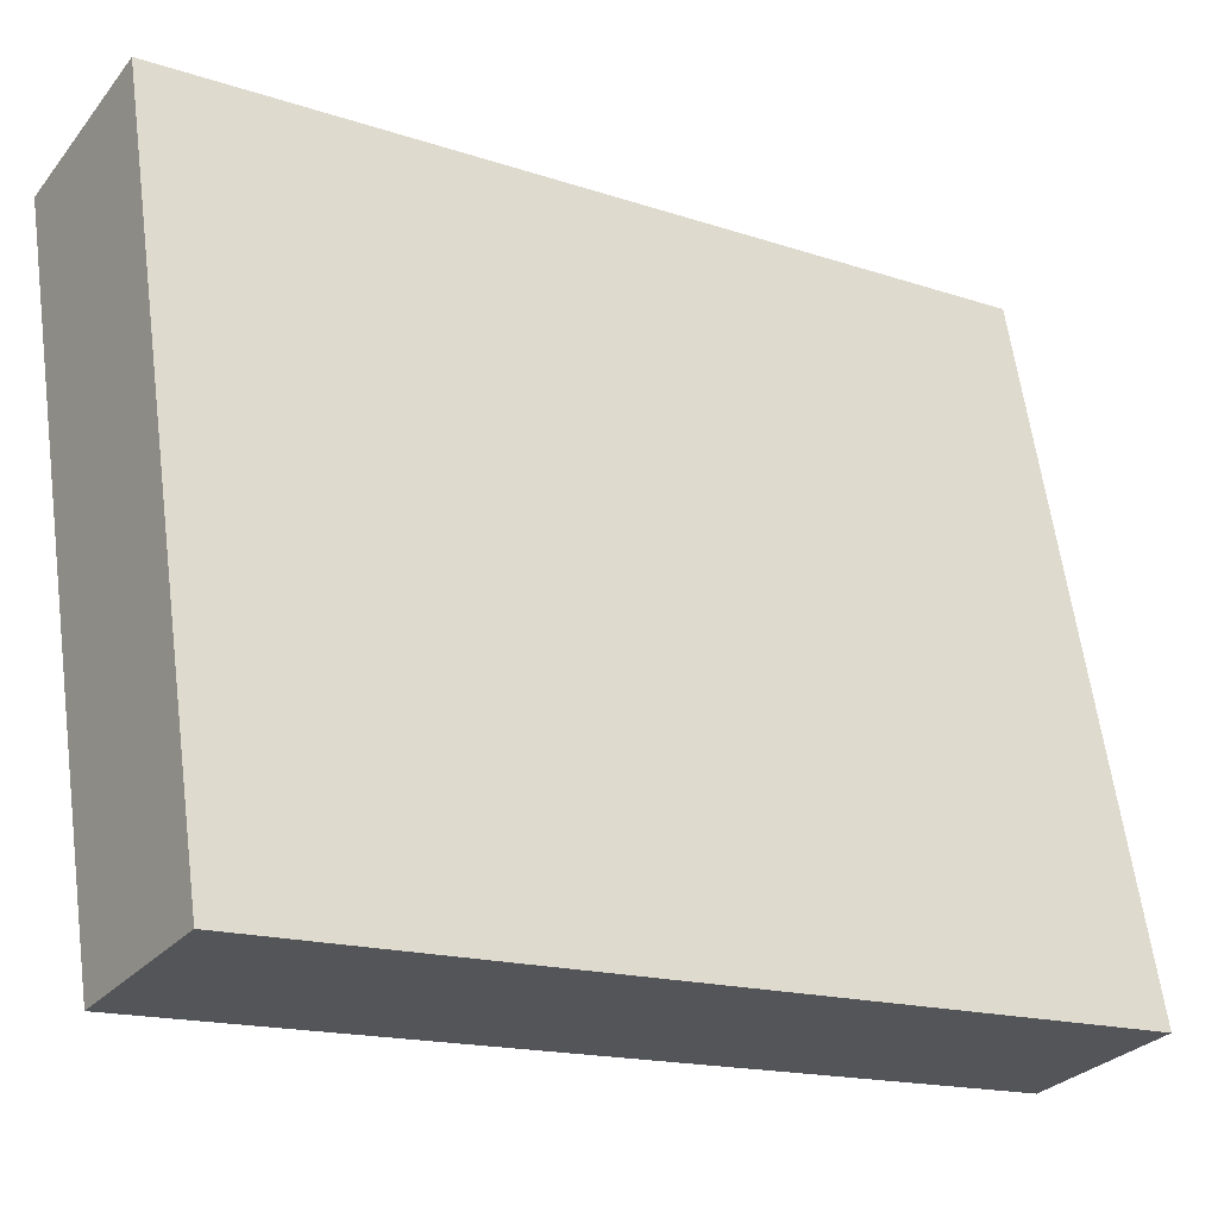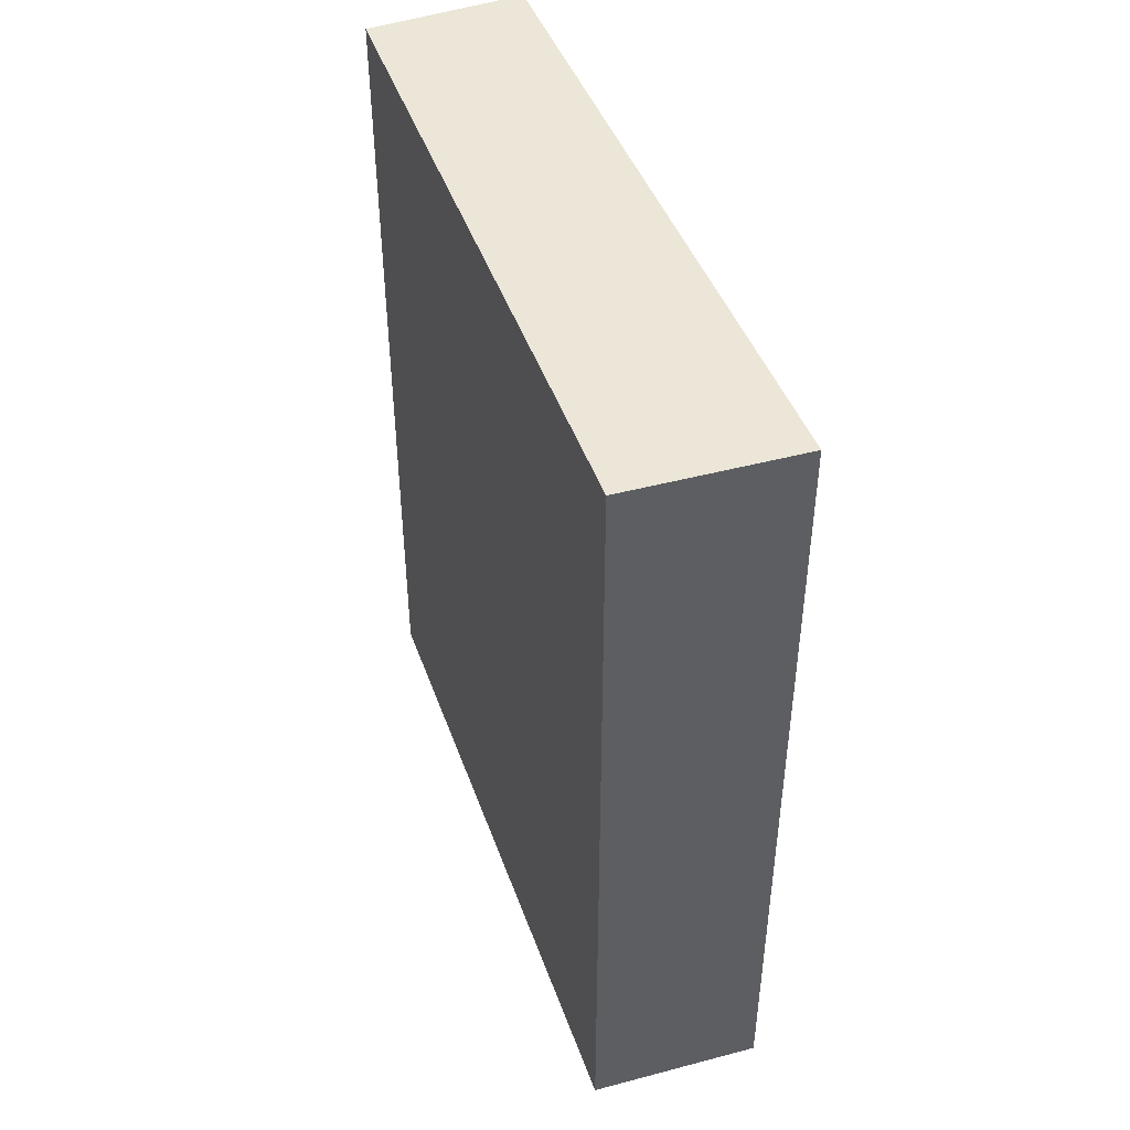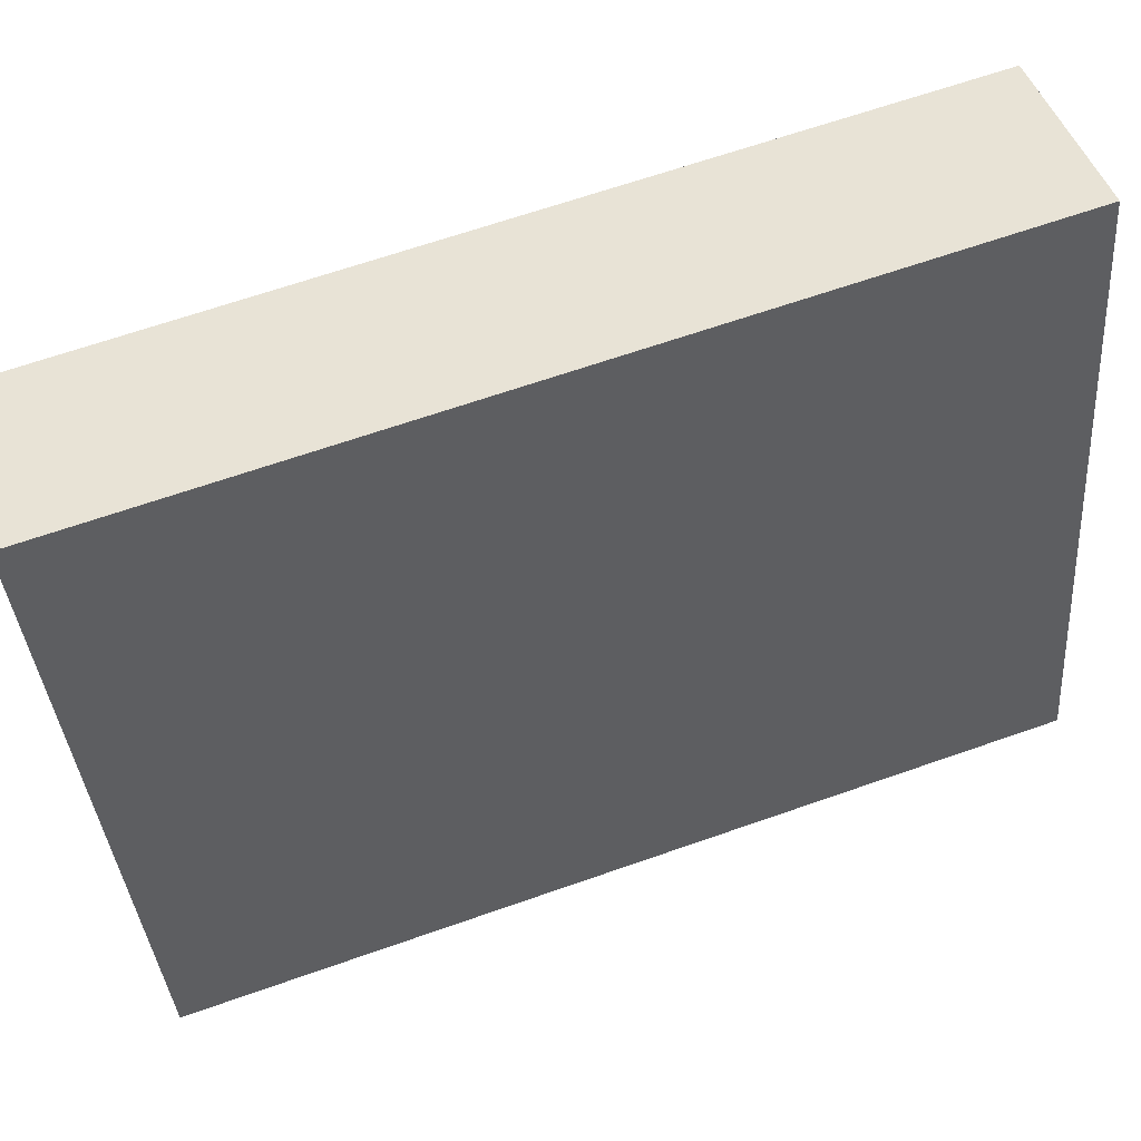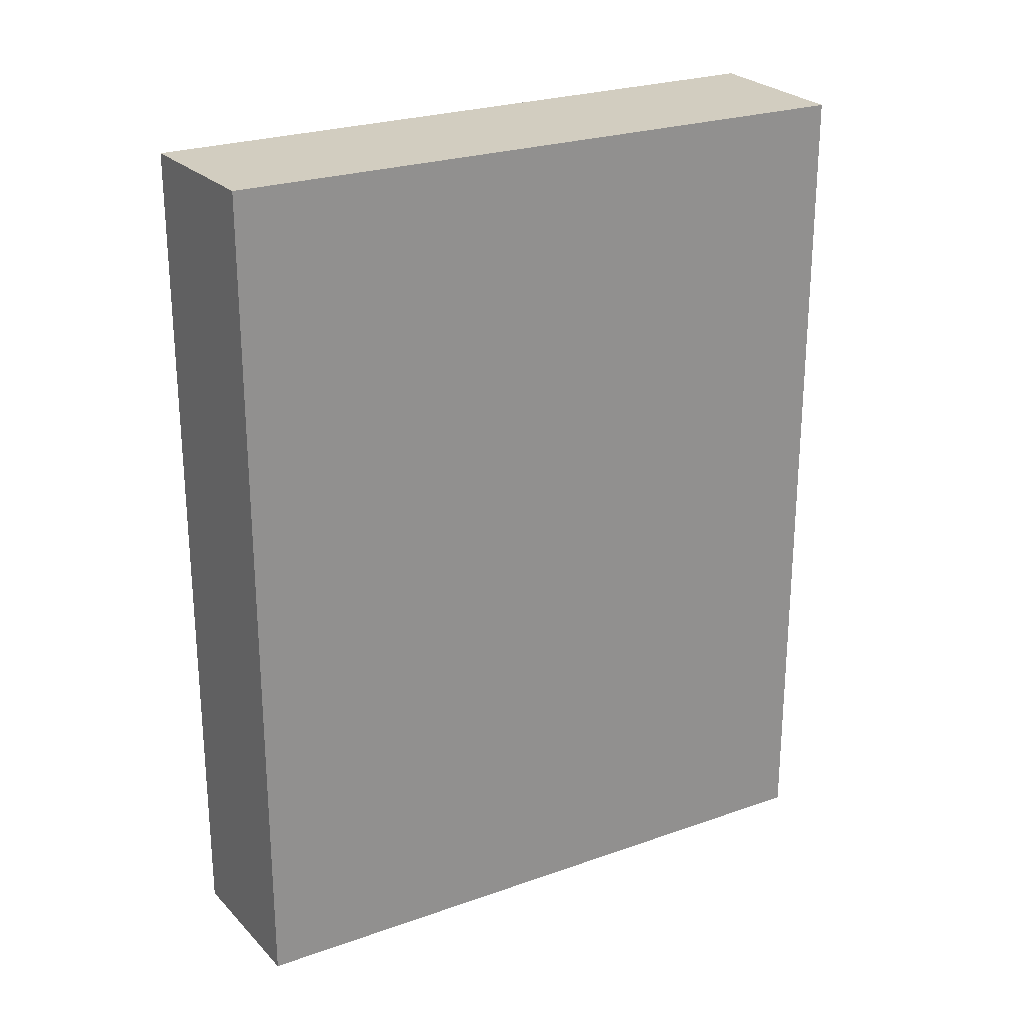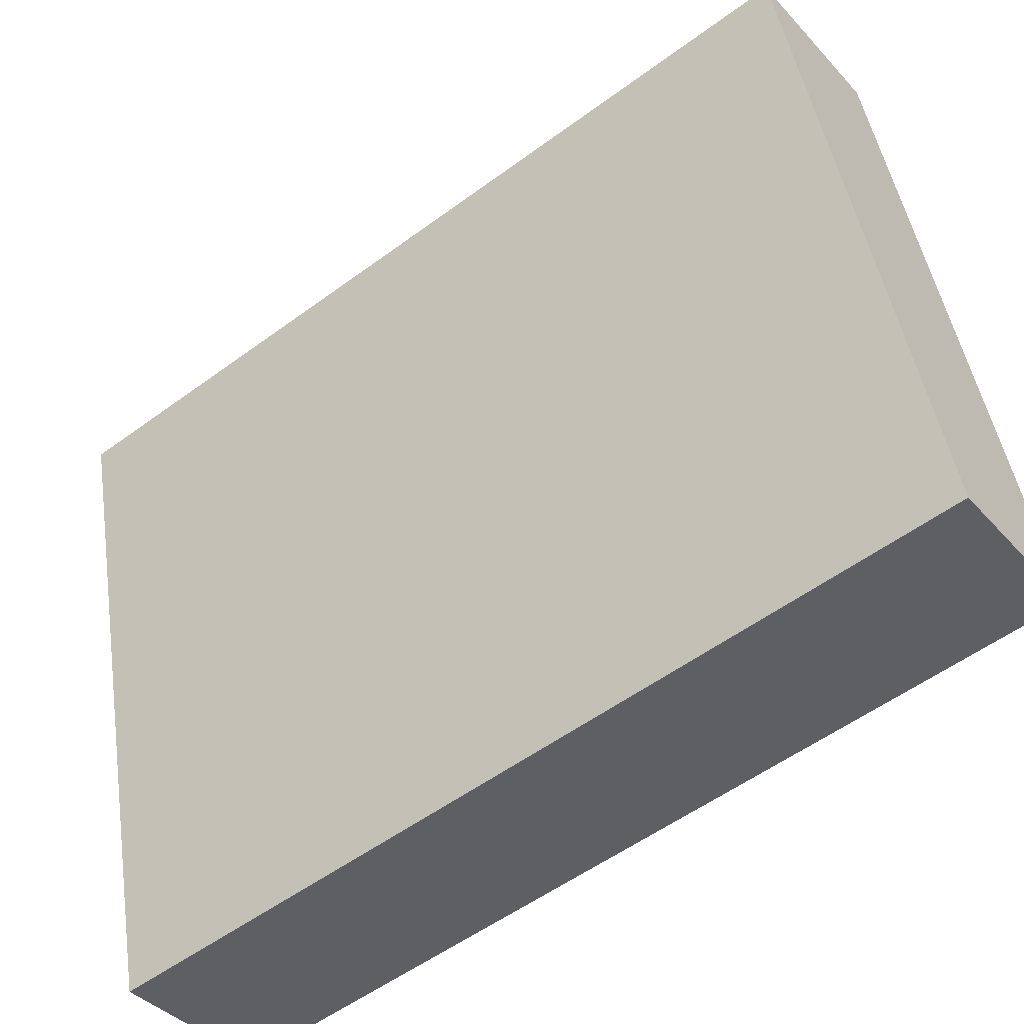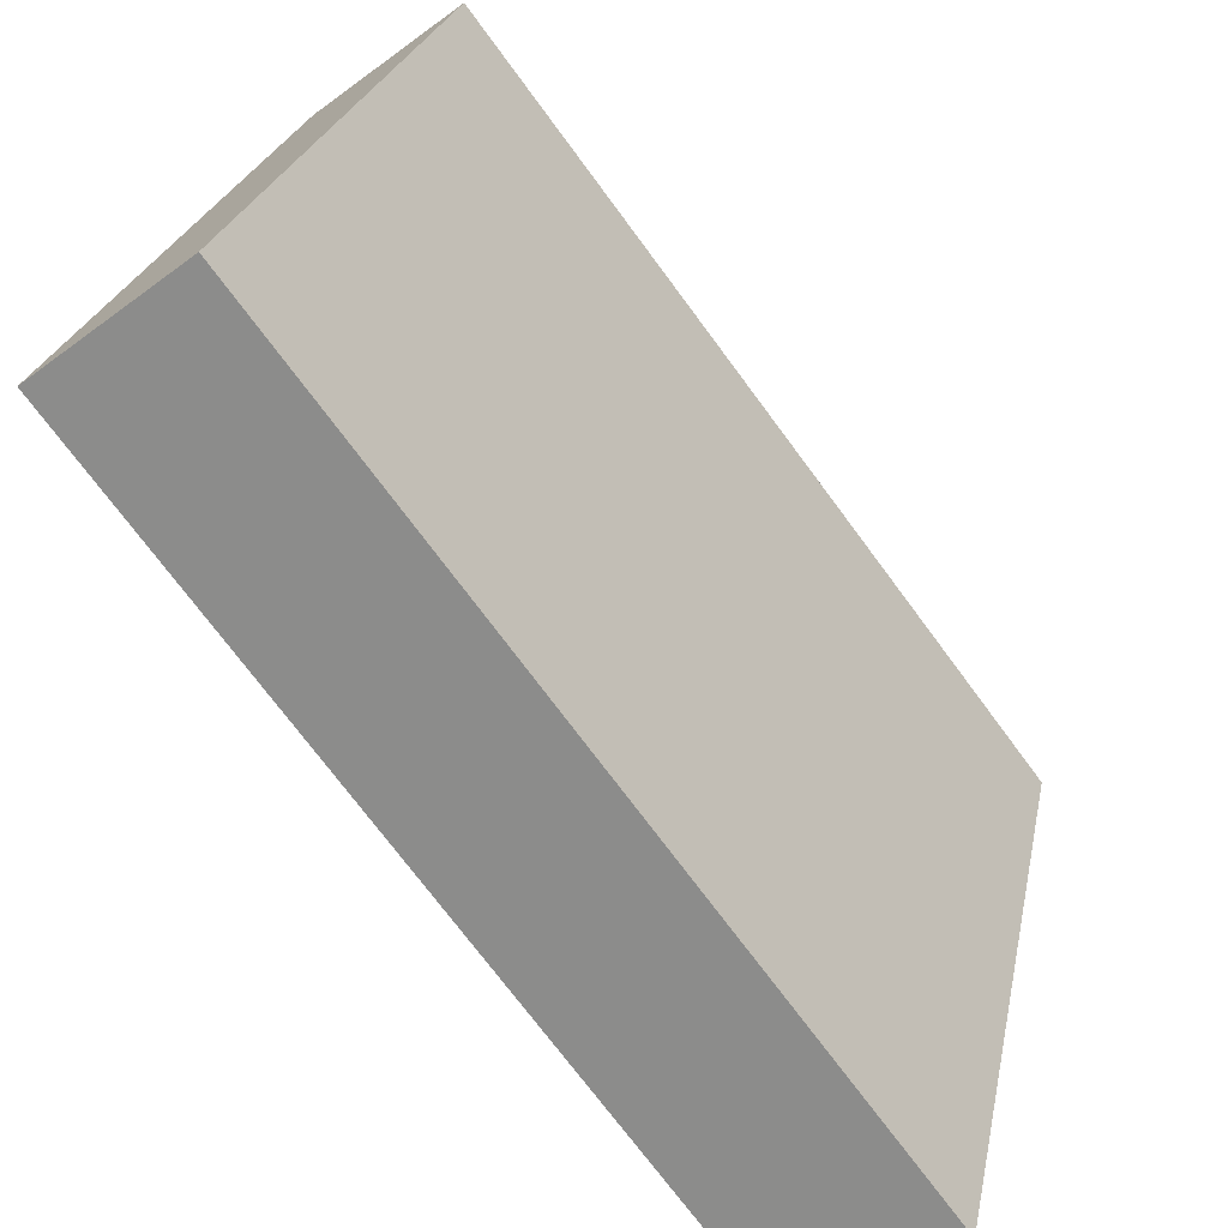
<metadata>
{"format":"obj","ext":"obj","renderer":"f3d","projection":"perspective","resolution":1024,"background":"white","views":[{"elev":-16.0,"azim":55.1,"up":"+Z"},{"elev":46.2,"azim":-33.7,"up":"+Y"},{"elev":65.3,"azim":70.5,"up":"+Z"},{"elev":24.5,"azim":-134.6,"up":"+Y"},{"elev":-54.9,"azim":-52.1,"up":"+Z"},{"elev":-73.3,"azim":-143.5,"up":"+Z"}]}
</metadata>
<code>
v  0 3.414 2.09e-16
v  1.291 3.414 -2.449
v  0.668 3.414 -2.582
v  0.661 3.414 0.201
v  0.668 1.581e-16 -2.582
v  0 0 0
v  0.661 -1.231e-17 0.201
v  1.291 1.5e-16 -2.449
g defaultobject
f 1 2 3
f 2 1 4
f 5 1 3
f 1 5 6
f 6 4 1
f 4 6 7
f 7 2 4
f 2 7 8
f 8 3 2
f 3 8 5
f 5 7 6
f 7 5 8

</code>
